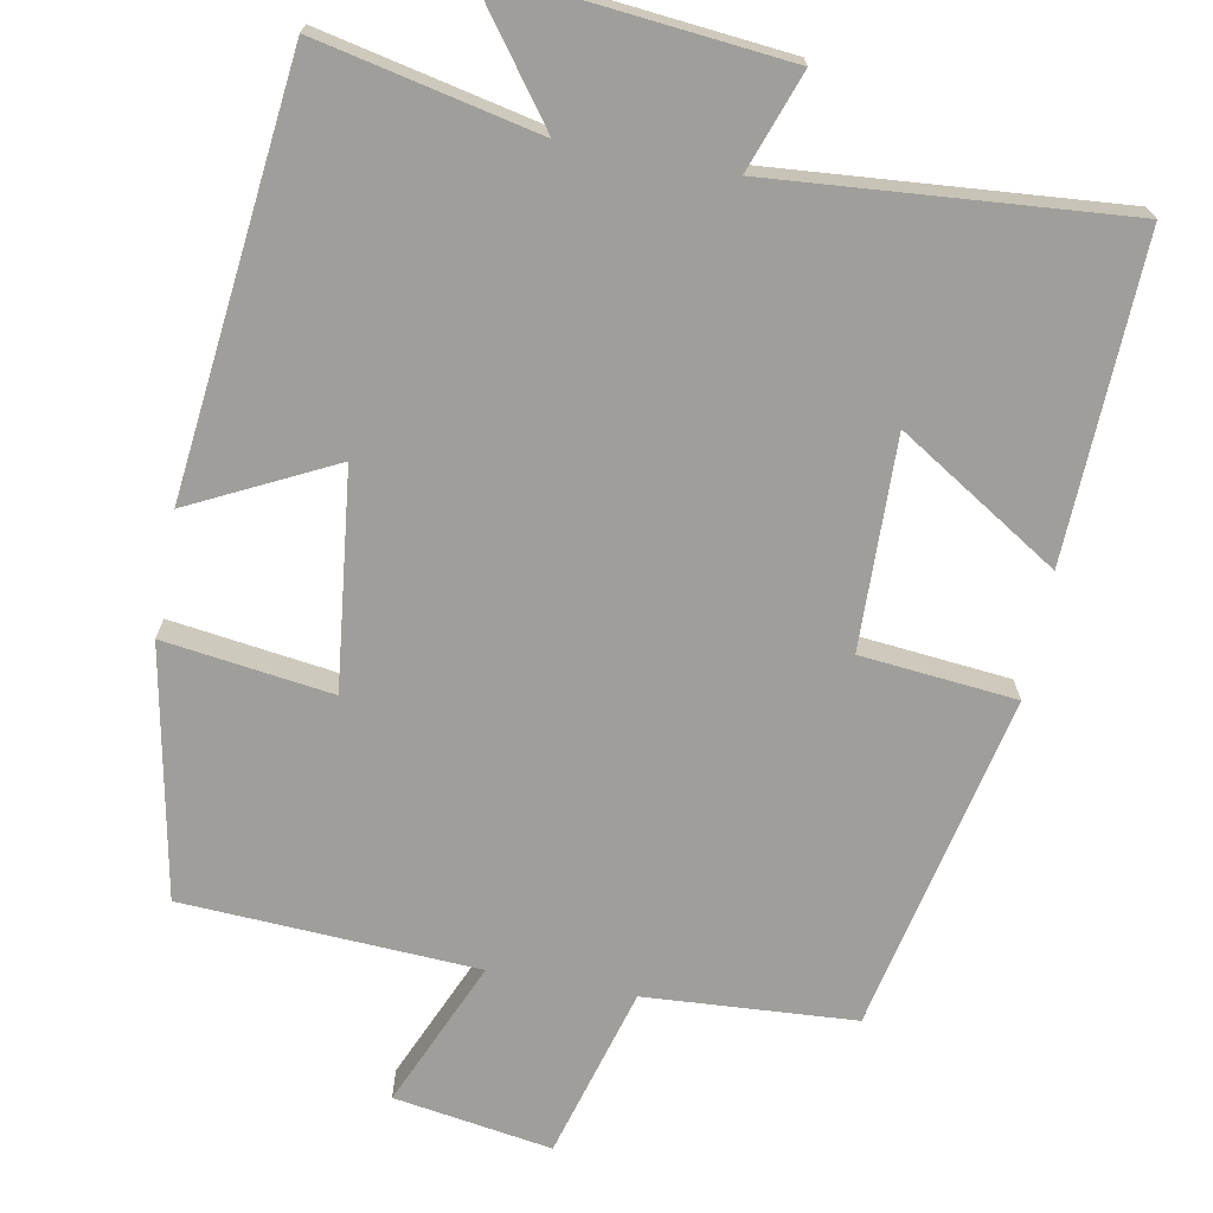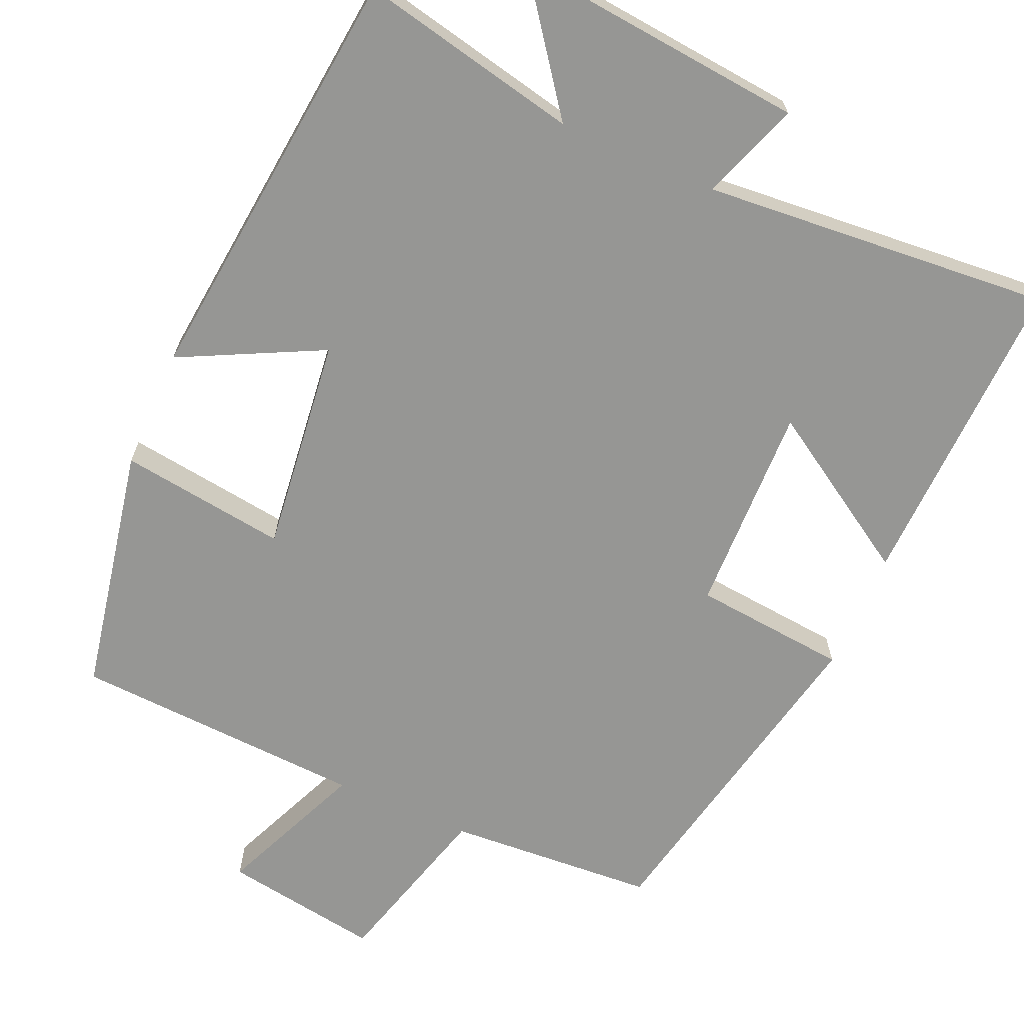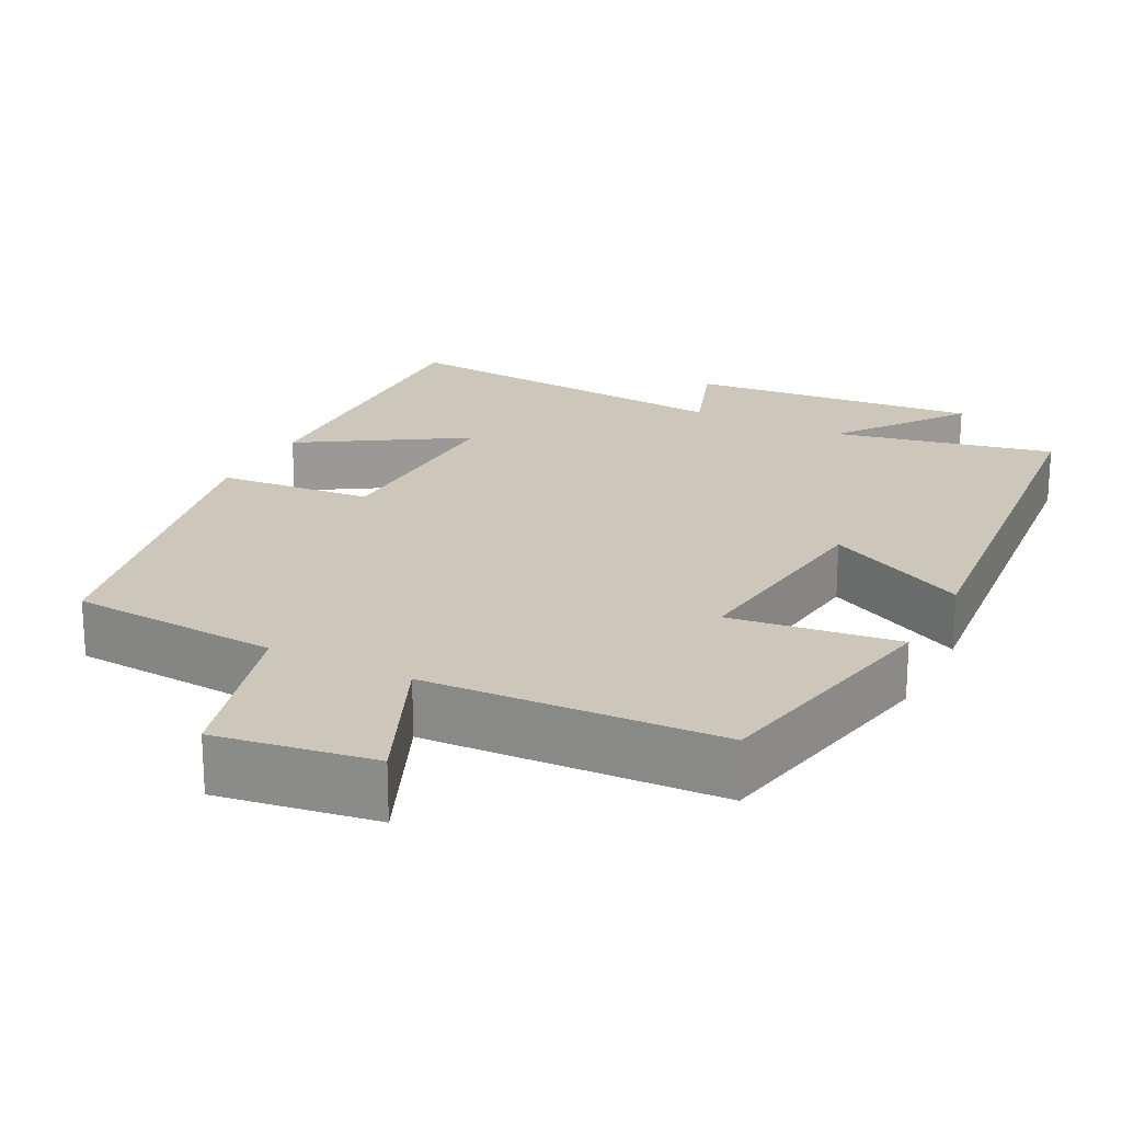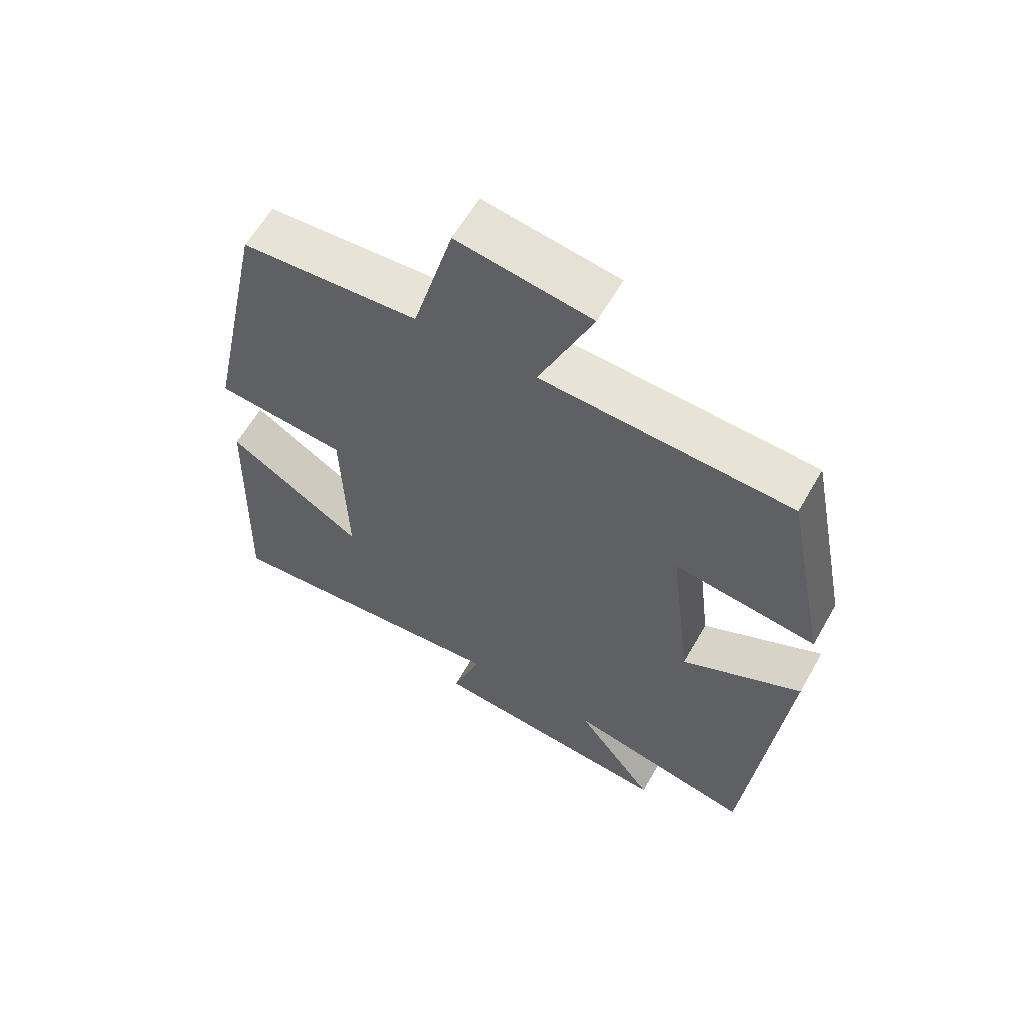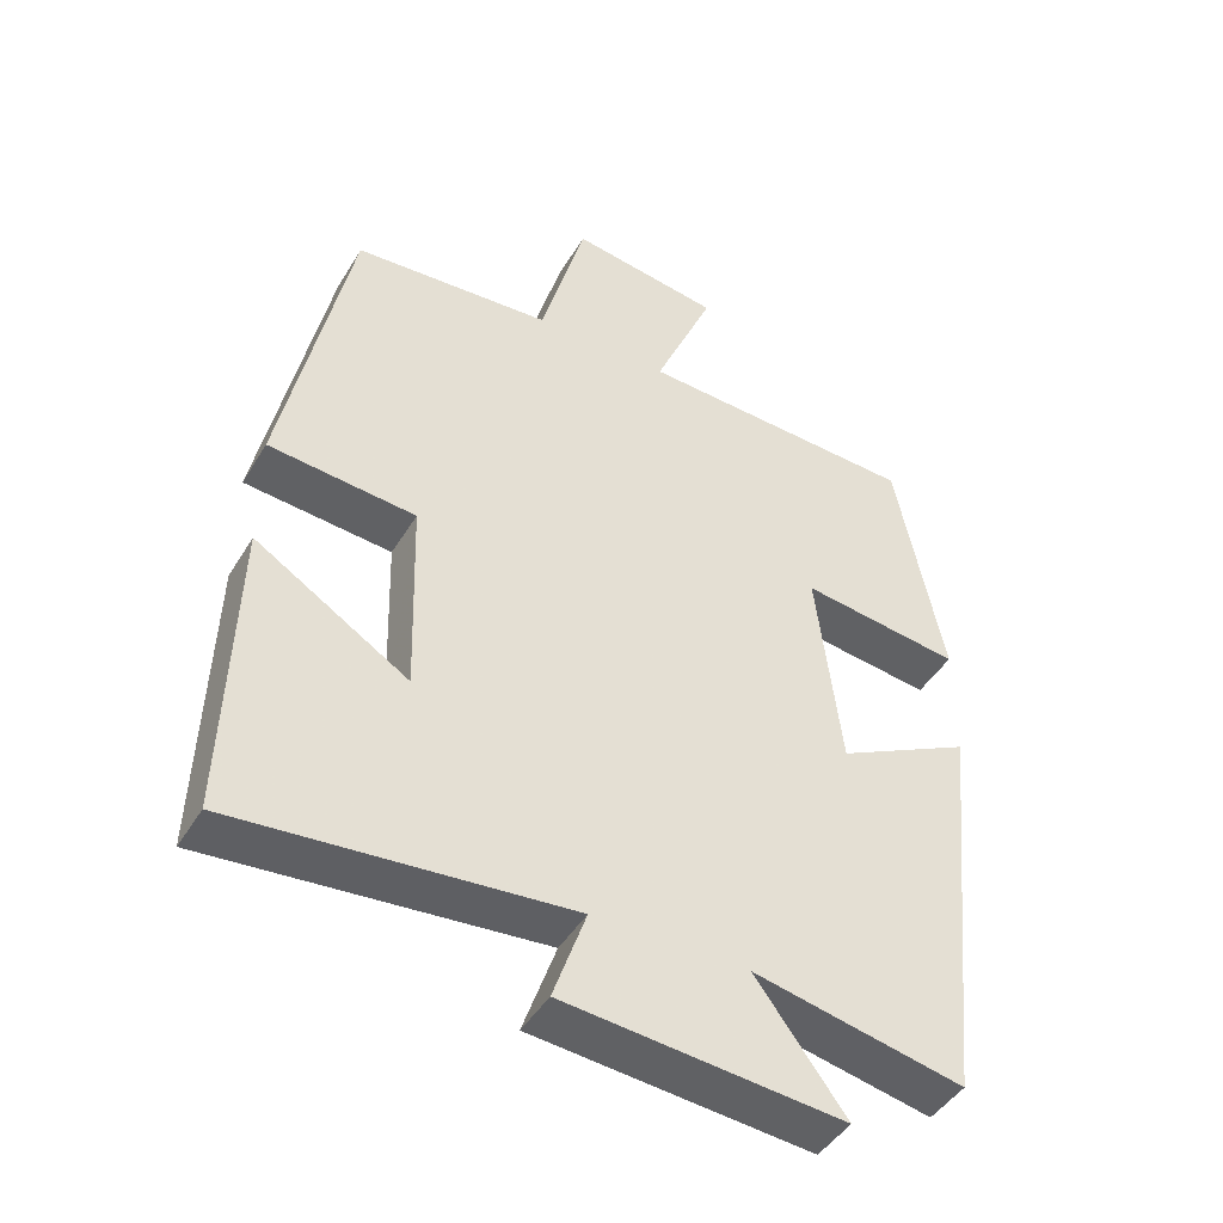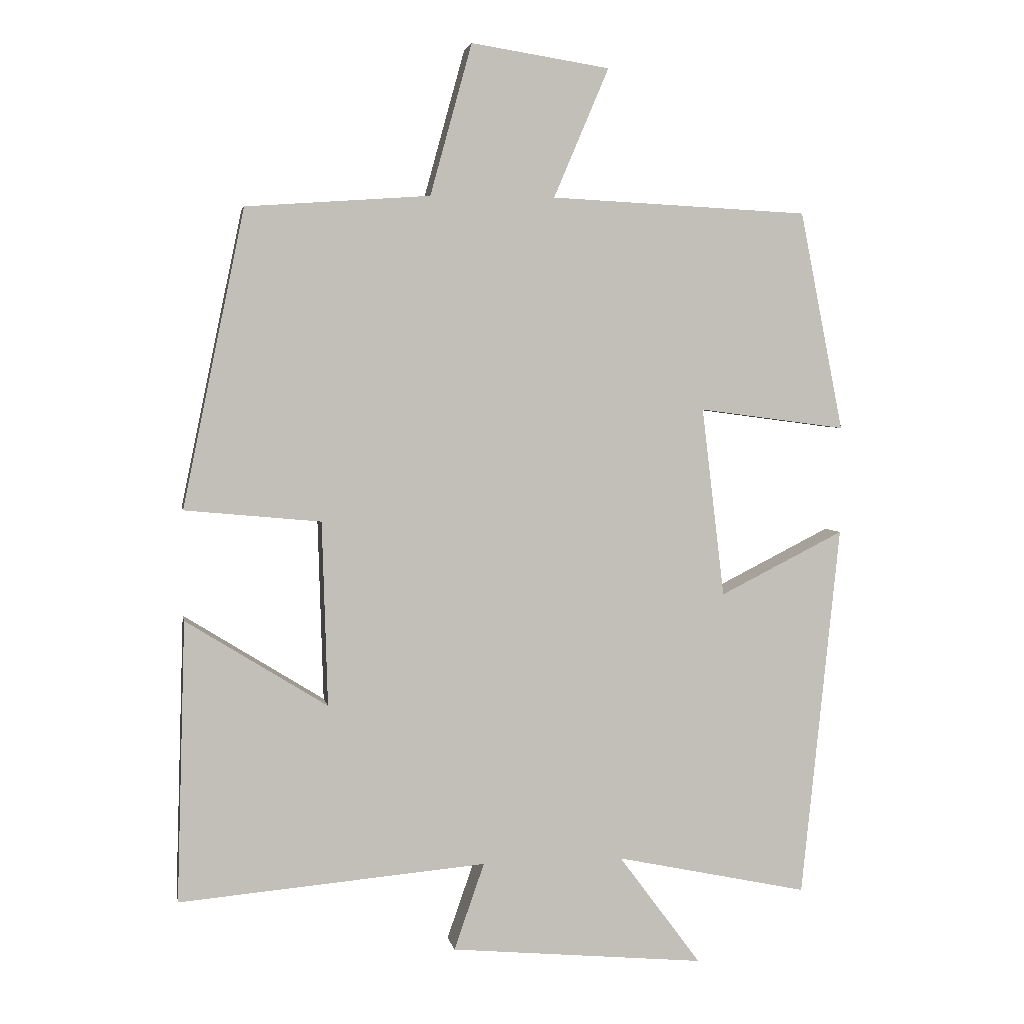
<metadata>
{"format":"obj","ext":"obj","renderer":"f3d","projection":"perspective","resolution":1024,"background":"white","views":[{"elev":-70.8,"azim":169.1,"up":"+Y"},{"elev":-67.7,"azim":156.2,"up":"+Y"},{"elev":21.3,"azim":27.1,"up":"+Y"},{"elev":61.0,"azim":29.7,"up":"+Z"},{"elev":-45.0,"azim":-29.3,"up":"+Z"},{"elev":3.8,"azim":-10.2,"up":"+Z"}]}
</metadata>
<code>
v -0.408 0.07 0.481
v -0.135 0.07 0.5
v -0.073 0.07 0.724
v 0.133 0.07 0.692
v 0.051 0.07 0.5
v 0.435 0.07 0.481
v 0.5 0.07 0.155
v 0.281 0.07 0.184
v 0.315 0.07 -0.098
v 0.5 0.07 -0.005
v 0.443 0.07 -0.561
v 0.156 0.07 -0.5
v 0.279 0.07 -0.665
v -0.101 0.07 -0.629
v -0.056 0.07 -0.5
v -0.513 0.07 -0.539
v -0.5 0.07 -0.122
v -0.29 0.07 -0.253
v -0.298 0.07 0.021
v -0.5 0.07 0.04
v -0.408 0 0.481
v -0.135 0 0.5
v -0.073 0 0.724
v 0.133 0 0.692
v 0.051 0 0.5
v 0.435 0 0.481
v 0.5 0 0.155
v 0.281 0 0.184
v 0.315 0 -0.098
v 0.5 0 -0.005
v 0.443 0 -0.561
v 0.156 0 -0.5
v 0.279 0 -0.665
v -0.101 0 -0.629
v -0.056 0 -0.5
v -0.513 0 -0.539
v -0.5 0 -0.122
v -0.29 0 -0.253
v -0.298 0 0.021
v -0.5 0 0.04
f 19 20 1 2
f 18 19 2
f 15 16 17 18
f 15 18 2 3
f 12 13 14 15
f 12 15 3
f 9 10 11 12
f 8 9 12
f 5 6 7 8
f 5 8 12
f 3 4 5
f 3 5 12
f 22 21 40 39
f 22 39 38
f 38 37 36 35
f 23 22 38 35
f 35 34 33 32
f 23 35 32
f 32 31 30 29
f 32 29 28
f 28 27 26 25
f 32 28 25
f 25 24 23
f 32 25 23
f 1 21 22 2
f 2 22 23 3
f 3 23 24 4
f 4 24 25 5
f 5 25 26 6
f 6 26 27 7
f 7 27 28 8
f 8 28 29 9
f 9 29 30 10
f 10 30 31 11
f 11 31 32 12
f 12 32 33 13
f 13 33 34 14
f 14 34 35 15
f 15 35 36 16
f 16 36 37 17
f 17 37 38 18
f 18 38 39 19
f 19 39 40 20
f 20 40 21 1

</code>
